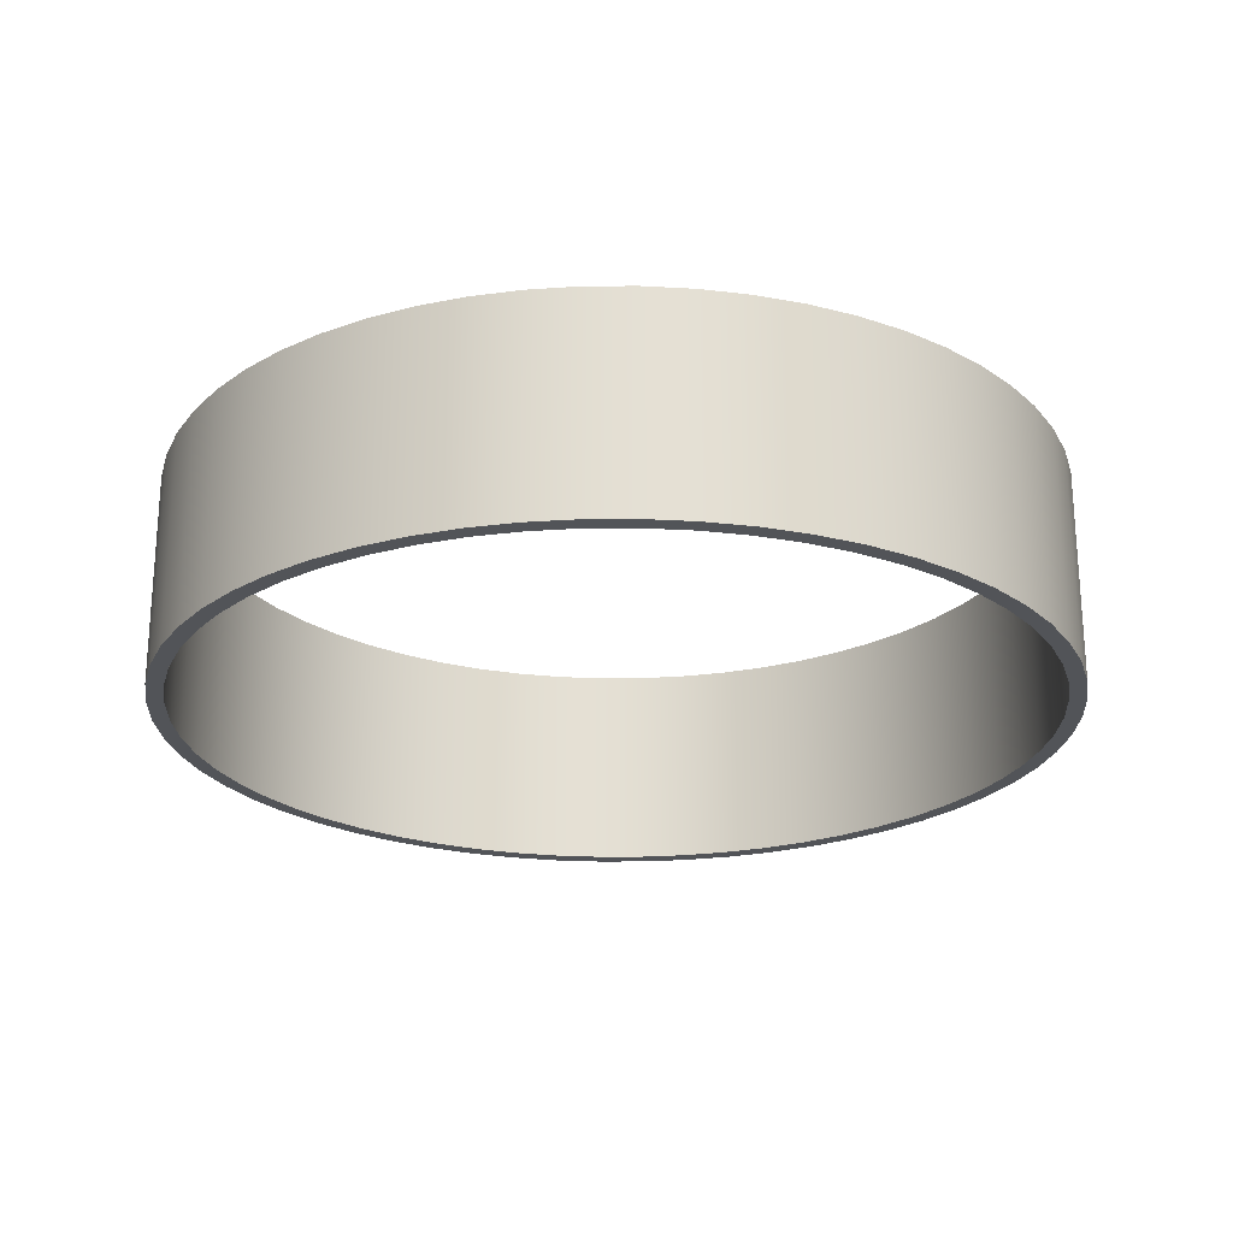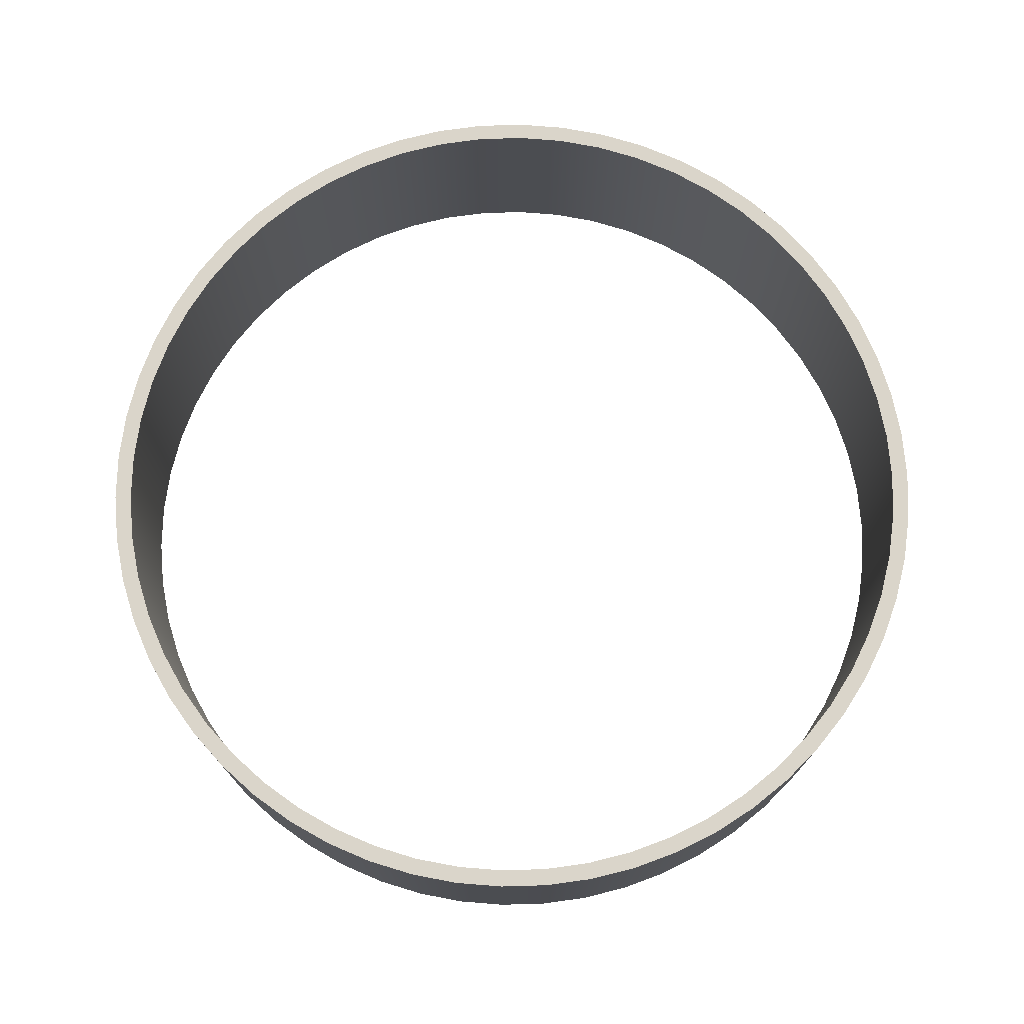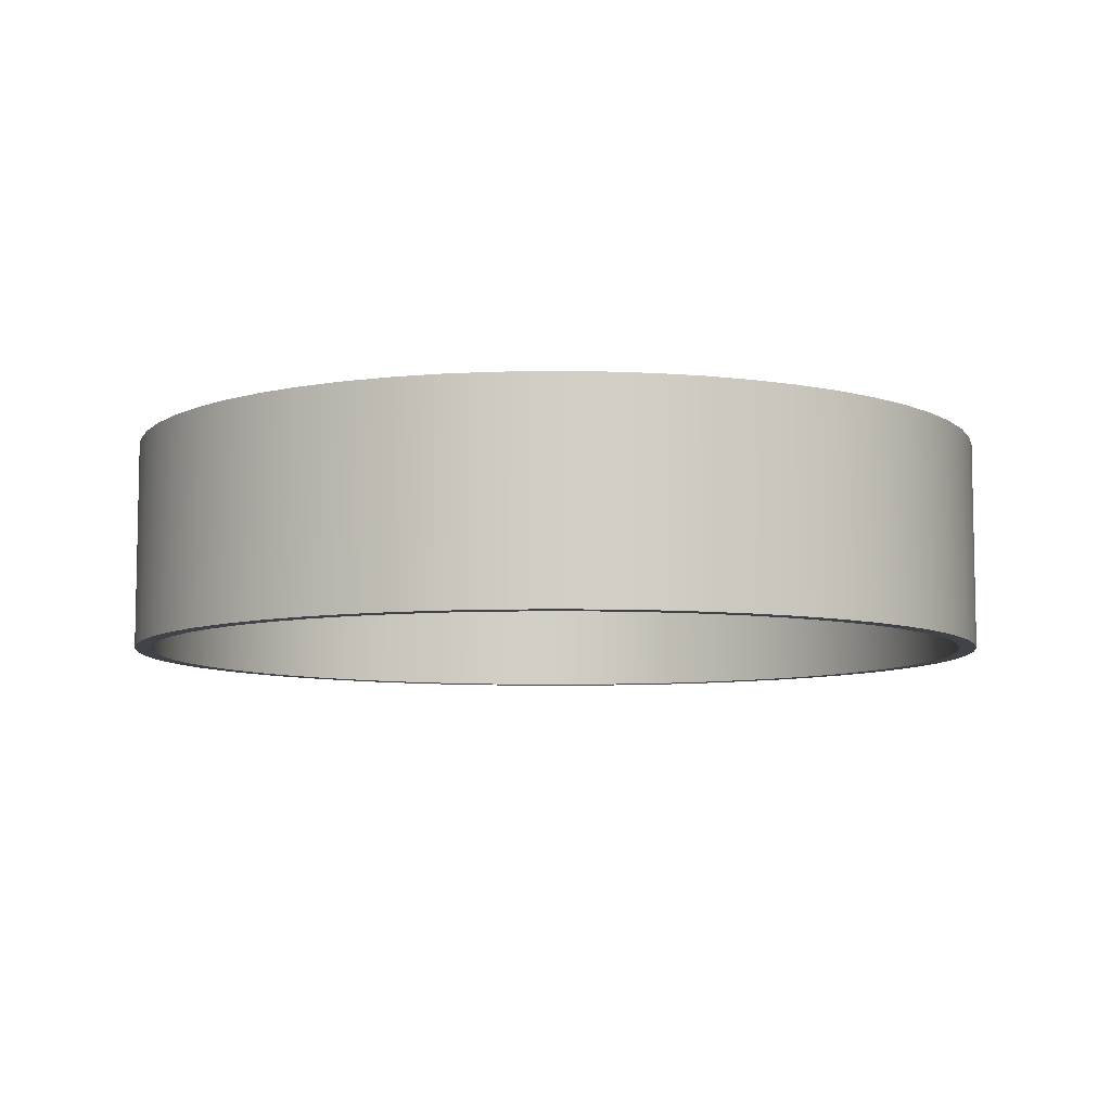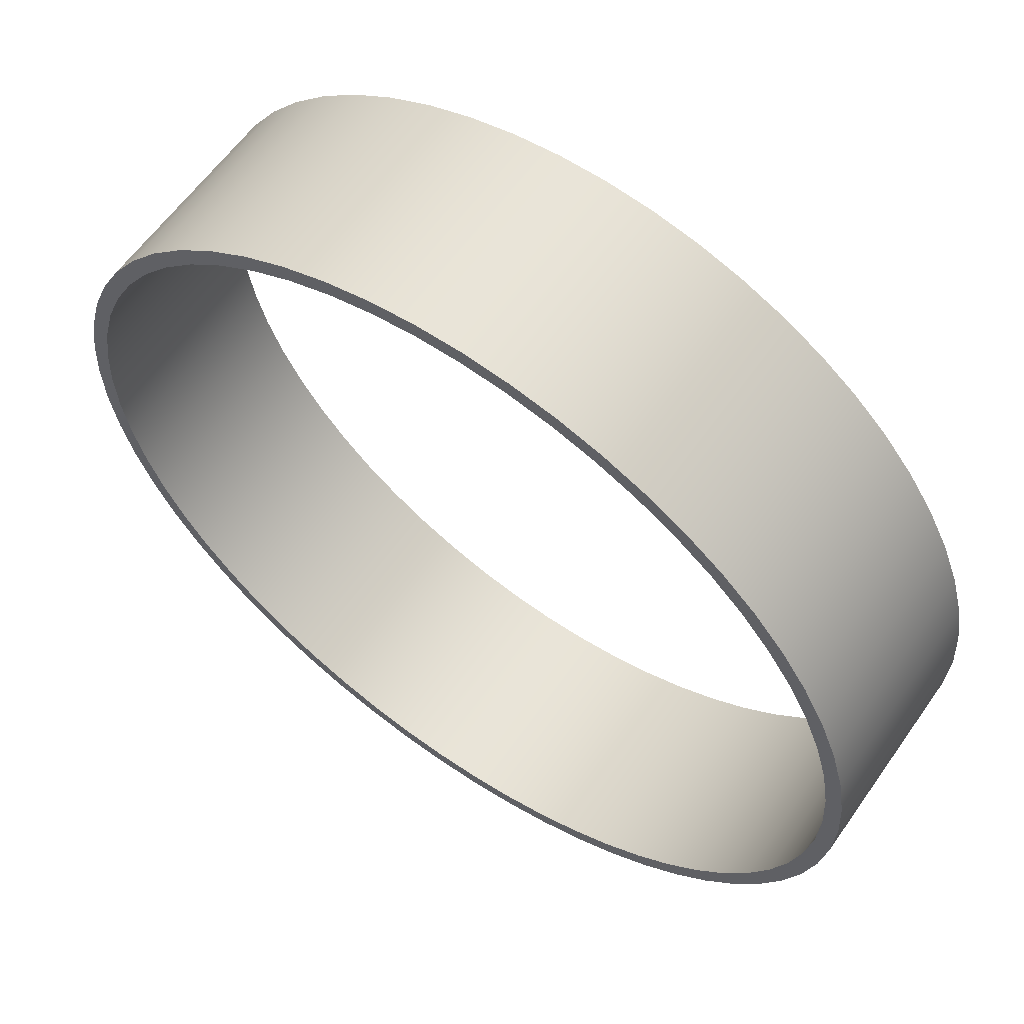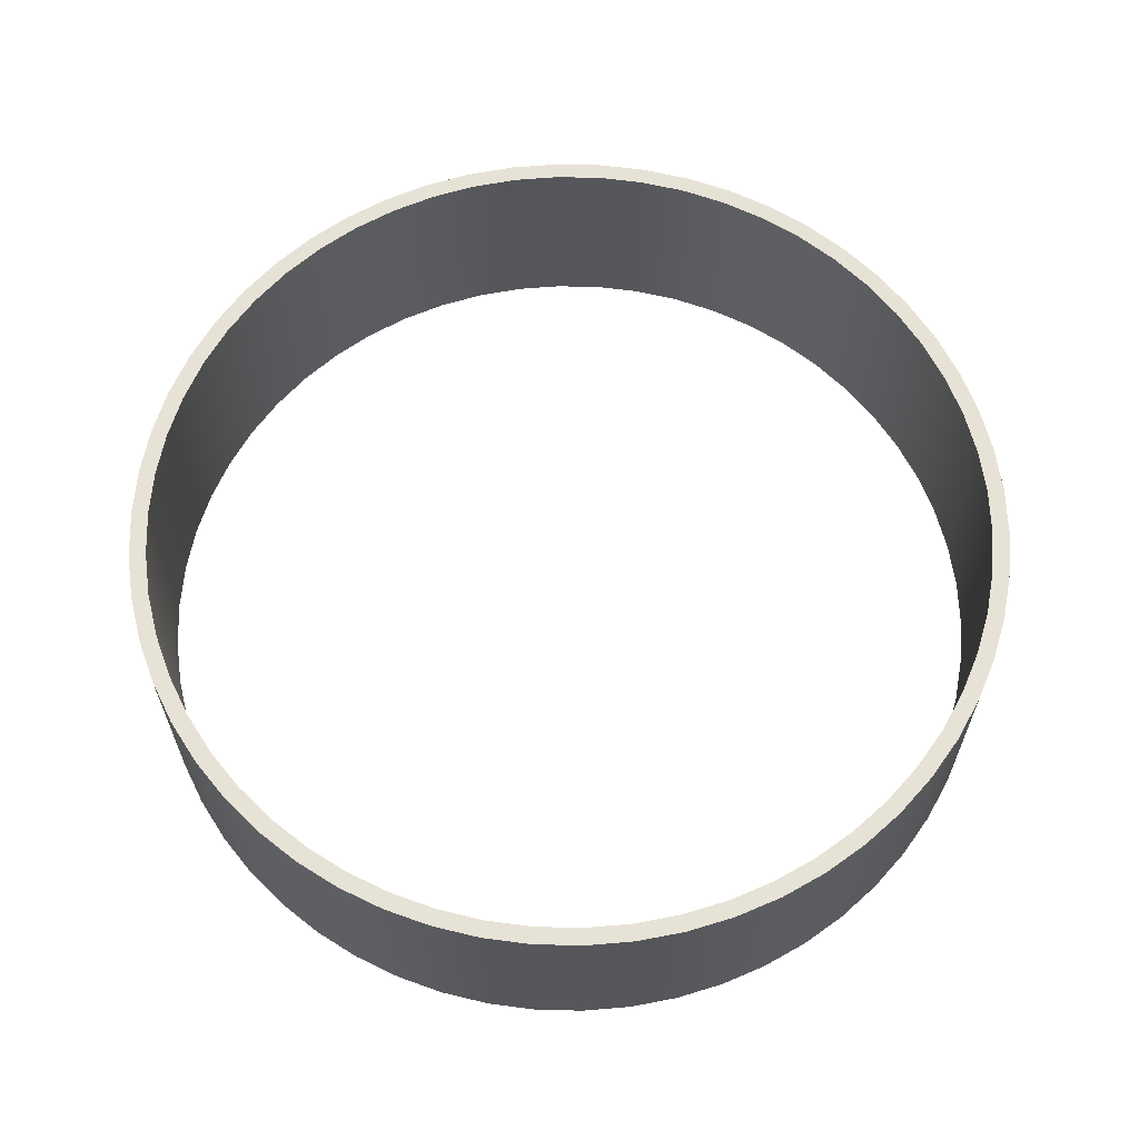
<metadata>
{"format":"obj","ext":"obj","renderer":"f3d","projection":"perspective","resolution":1024,"background":"white","views":[{"elev":-23.3,"azim":31.7,"up":"+Y"},{"elev":74.3,"azim":-32.7,"up":"+Y"},{"elev":-7.6,"azim":-20.8,"up":"+Y"},{"elev":60.4,"azim":34.9,"up":"+Z"},{"elev":63.2,"azim":44.8,"up":"+Y"}]}
</metadata>
<code>
g Part 1
v -0.04971 0 0.005406
v -0.05 0 -3.062e-18
v -0.05 0.025 -3.062e-18
v -0.04883 0 0.01075
v -0.04971 0.025 0.005406
v -0.04738 0 0.01597
v -0.04883 0.025 0.01075
v -0.04538 0 0.02099
v -0.04738 0.025 0.01597
v -0.04284 0 0.02578
v -0.04538 0.025 0.02099
v -0.0398 0 0.03026
v -0.04284 0.025 0.02578
v -0.0363 0 0.03438
v -0.0398 0.025 0.03026
v -0.03237 0 0.03811
v -0.0363 0.025 0.03438
v -0.02806 0 0.04138
v -0.03237 0.025 0.03811
v -0.02342 0 0.04418
v -0.02806 0.025 0.04138
v -0.01851 0 0.04645
v -0.02342 0.025 0.04418
v -0.01338 0 0.04818
v -0.01851 0.025 0.04645
v -0.008089 0 0.04934
v -0.01338 0.025 0.04818
v -0.002707 0 0.04993
v -0.008089 0.025 0.04934
v 0.002707 0 0.04993
v -0.002707 0.025 0.04993
v 0.008089 0 0.04934
v 0.002707 0.025 0.04993
v 0.01338 0 0.04818
v 0.008089 0.025 0.04934
v 0.01851 0 0.04645
v 0.01338 0.025 0.04818
v 0.02342 0 0.04418
v 0.01851 0.025 0.04645
v 0.02806 0 0.04138
v 0.02342 0.025 0.04418
v 0.03237 0 0.03811
v 0.02806 0.025 0.04138
v 0.0363 0 0.03438
v 0.03237 0.025 0.03811
v 0.0398 0 0.03026
v 0.0363 0.025 0.03438
v 0.04284 0 0.02578
v 0.0398 0.025 0.03026
v 0.04538 0 0.02099
v 0.04284 0.025 0.02578
v 0.04738 0 0.01597
v 0.04538 0.025 0.02099
v 0.04883 0 0.01075
v 0.04738 0.025 0.01597
v 0.04971 0 0.005406
v 0.04883 0.025 0.01075
v 0.05 0 -2.143e-17
v 0.04971 0.025 0.005406
v 0.04971 0 -0.005406
v 0.05 0.025 -9.185e-18
v 0.04883 0 -0.01075
v 0.04971 0.025 -0.005406
v 0.04738 0 -0.01597
v 0.04883 0.025 -0.01075
v 0.04538 0 -0.02099
v 0.04738 0.025 -0.01597
v 0.04284 0 -0.02578
v 0.04538 0.025 -0.02099
v 0.0398 0 -0.03026
v 0.04284 0.025 -0.02578
v 0.0363 0 -0.03438
v 0.0398 0.025 -0.03026
v 0.03237 0 -0.03811
v 0.0363 0.025 -0.03438
v 0.02806 0 -0.04138
v 0.03237 0.025 -0.03811
v 0.02342 0 -0.04418
v 0.02806 0.025 -0.04138
v 0.01851 0 -0.04645
v 0.02342 0.025 -0.04418
v 0.01338 0 -0.04818
v 0.01851 0.025 -0.04645
v 0.008089 0 -0.04934
v 0.01338 0.025 -0.04818
v 0.002707 0 -0.04993
v 0.008089 0.025 -0.04934
v -0.002707 0 -0.04993
v 0.002707 0.025 -0.04993
v -0.008089 0 -0.04934
v -0.002707 0.025 -0.04993
v -0.01338 0 -0.04818
v -0.008089 0.025 -0.04934
v -0.01851 0 -0.04645
v -0.01338 0.025 -0.04818
v -0.02342 0 -0.04418
v -0.01851 0.025 -0.04645
v -0.02806 0 -0.04138
v -0.02342 0.025 -0.04418
v -0.03237 0 -0.03811
v -0.02806 0.025 -0.04138
v -0.0363 0 -0.03438
v -0.03237 0.025 -0.03811
v -0.0398 0 -0.03026
v -0.0363 0.025 -0.03438
v -0.04284 0 -0.02578
v -0.0398 0.025 -0.03026
v -0.04538 0 -0.02099
v -0.04284 0.025 -0.02578
v -0.04738 0 -0.01597
v -0.04538 0.025 -0.02099
v -0.04883 0 -0.01075
v -0.04738 0.025 -0.01597
v -0.04971 0 -0.005406
v -0.04883 0.025 -0.01075
v -0.04971 0.025 -0.005406
v 0.03366 0.025 -0.03963
v 0.02918 0.025 -0.04304
v 0.01391 0.025 0.0501
v 0.01925 0.025 0.04831
v 0.02436 0.025 0.04594
v 0.02918 0.025 0.04304
v 0.0414 0.025 0.03147
v 0.04456 0.025 0.02681
v 0.04456 0.025 -0.02681
v 0.0414 0.025 -0.03147
v 0.03775 0.025 -0.03576
v -0.02436 0.025 -0.04594
v -0.02918 0.025 -0.04304
v -0.03366 0.025 -0.03963
v -0.03775 0.025 -0.03576
v -0.0414 0.025 -0.03147
v -0.0414 0.025 0.03147
v -0.03775 0.025 0.03576
v -0.03366 0.025 0.03963
v 0.04719 0.025 0.02183
v 0.05078 0.025 0.01118
v 0.0517 0.025 0.005622
v 0.052 0.025 -2.229e-17
v 0.01925 0.025 -0.04831
v 0.01391 0.025 -0.0501
v 0.002815 0.025 -0.05192
v -0.002815 0.025 -0.05192
v -0.04456 0.025 -0.02681
v -0.04719 0.025 -0.02183
v -0.04719 0.025 0.02183
v -0.04456 0.025 0.02681
v -0.02918 0.025 0.04304
v 0.002815 0.025 0.05192
v 0.008413 0.025 0.05131
v 0.03366 0.025 0.03963
v 0.03775 0.025 0.03576
v 0.04928 0.025 0.0166
v 0.02436 0.025 -0.04594
v 0.008413 0.025 -0.05131
v -0.008413 0.025 -0.05131
v -0.04928 0.025 -0.0166
v -0.05078 0.025 -0.01118
v -0.0517 0.025 -0.005622
v -0.052 0.025 -3.184e-18
v -0.0517 0.025 0.005622
v -0.05078 0.025 0.01118
v -0.04928 0.025 0.0166
v -0.01925 0.025 0.04831
v -0.01391 0.025 0.0501
v -0.01391 0.025 -0.0501
v -0.01925 0.025 -0.04831
v -0.02436 0.025 0.04594
v 0.0517 0.025 -0.005622
v 0.05078 0.025 -0.01118
v 0.04928 0.025 -0.0166
v 0.04719 0.025 -0.02183
v -0.008413 0.025 0.05131
v -0.002815 0.025 0.05192
v -0.052 0 -3.184e-18
v -0.0517 0 -0.005622
v -0.05078 0 -0.01118
v -0.04928 0 -0.0166
v -0.04719 0 -0.02183
v -0.04456 0 -0.02681
v -0.0414 0 -0.03147
v -0.03775 0 -0.03576
v -0.03366 0 -0.03963
v -0.02918 0 -0.04304
v -0.02436 0 -0.04594
v -0.01925 0 -0.04831
v -0.01391 0 -0.0501
v -0.008413 0 -0.05131
v -0.002815 0 -0.05192
v 0.002815 0 -0.05192
v 0.008413 0 -0.05131
v 0.01391 0 -0.0501
v 0.01925 0 -0.04831
v 0.02436 0 -0.04594
v 0.02918 0 -0.04304
v 0.03366 0 -0.03963
v 0.03775 0 -0.03576
v 0.0414 0 -0.03147
v 0.04456 0 -0.02681
v 0.04719 0 -0.02183
v 0.04928 0 -0.0166
v 0.05078 0 -0.01118
v 0.0517 0 -0.005622
v 0.052 0 -9.552e-18
v 0.0517 0 0.005622
v 0.05078 0 0.01118
v 0.04928 0 0.0166
v 0.04719 0 0.02183
v 0.04456 0 0.02681
v 0.0414 0 0.03147
v 0.03775 0 0.03576
v 0.03366 0 0.03963
v 0.02918 0 0.04304
v 0.02436 0 0.04594
v 0.01925 0 0.04831
v 0.01391 0 0.0501
v 0.008413 0 0.05131
v 0.002815 0 0.05192
v -0.002815 0 0.05192
v -0.008413 0 0.05131
v -0.01391 0 0.0501
v -0.01925 0 0.04831
v -0.02436 0 0.04594
v -0.02918 0 0.04304
v -0.03366 0 0.03963
v -0.03775 0 0.03576
v -0.0414 0 0.03147
v -0.04456 0 0.02681
v -0.04719 0 0.02183
v -0.04928 0 0.0166
v -0.05078 0 0.01118
v -0.0517 0 0.005622
o mesh0
f 1 2 3
f 4 1 5
f 6 4 7
f 8 6 9
f 10 8 11
f 12 10 13
f 14 12 15
f 16 14 17
f 18 16 19
f 20 18 21
f 22 20 23
f 24 22 25
f 26 24 27
f 28 26 29
f 30 28 31
f 32 30 33
f 34 32 35
f 36 34 37
f 38 36 39
f 40 38 41
f 42 40 43
f 44 42 45
f 46 44 47
f 48 46 49
f 50 48 51
f 52 50 53
f 54 52 55
f 56 54 57
f 58 56 59
f 60 58 61
f 62 60 63
f 64 62 65
f 66 64 67
f 68 66 69
f 70 68 71
f 72 70 73
f 74 72 75
f 76 74 77
f 78 76 79
f 80 78 81
f 82 80 83
f 84 82 85
f 86 84 87
f 88 86 89
f 90 88 91
f 92 90 93
f 94 92 95
f 96 94 97
f 98 96 99
f 100 98 101
f 102 100 103
f 104 102 105
f 106 104 107
f 108 106 109
f 110 108 111
f 112 110 113
f 114 112 115
f 2 114 116
f 116 3 2
f 115 116 114
f 113 115 112
f 111 113 110
f 109 111 108
f 107 109 106
f 105 107 104
f 103 105 102
f 101 103 100
f 99 101 98
f 97 99 96
f 95 97 94
f 93 95 92
f 91 93 90
f 89 91 88
f 87 89 86
f 85 87 84
f 83 85 82
f 81 83 80
f 79 81 78
f 77 79 76
f 75 77 74
f 73 75 72
f 71 73 70
f 69 71 68
f 67 69 66
f 65 67 64
f 63 65 62
f 61 63 60
f 59 61 58
f 57 59 56
f 55 57 54
f 53 55 52
f 51 53 50
f 49 51 48
f 47 49 46
f 45 47 44
f 43 45 42
f 41 43 40
f 39 41 38
f 37 39 36
f 35 37 34
f 33 35 32
f 31 33 30
f 29 31 28
f 27 29 26
f 25 27 24
f 23 25 22
f 21 23 20
f 19 21 18
f 17 19 16
f 15 17 14
f 13 15 12
f 11 13 10
f 9 11 8
f 7 9 6
f 5 7 4
f 3 5 1
o mesh1
f 117 77 75
f 117 118 79
f 119 37 35
f 120 39 37
f 121 41 39
f 121 122 43
f 123 49 47
f 123 124 51
f 125 71 69
f 126 73 71
f 127 75 73
f 79 77 117
f 128 129 101
f 129 130 103
f 130 131 105
f 131 132 107
f 133 134 17
f 135 19 17
f 37 119 120
f 43 41 121
f 51 49 123
f 124 136 53
f 137 138 59
f 139 61 59
f 71 125 126
f 75 127 117
f 140 83 81
f 140 141 85
f 142 89 87
f 142 143 91
f 103 101 129
f 107 105 131
f 144 109 107
f 145 111 109
f 146 147 13
f 147 133 15
f 17 134 135
f 135 148 21
f 149 150 35
f 39 120 121
f 122 151 45
f 152 47 45
f 53 51 124
f 136 153 55
f 137 57 55
f 59 138 139
f 73 126 127
f 154 81 79
f 85 83 140
f 141 155 87
f 91 89 142
f 143 156 93
f 105 103 130
f 109 144 145
f 145 157 113
f 157 158 115
f 159 116 115
f 159 160 3
f 161 5 3
f 161 162 7
f 163 9 7
f 163 146 11
f 15 13 147
f 21 19 135
f 164 25 23
f 164 165 27
f 35 150 119
f 45 151 152
f 55 53 136
f 59 57 137
f 79 118 154
f 87 85 141
f 93 91 143
f 156 166 95
f 167 97 95
f 167 128 99
f 107 132 144
f 115 113 157
f 3 116 159
f 7 5 161
f 11 9 163
f 17 15 133
f 168 23 21
f 27 25 164
f 45 43 122
f 55 153 137
f 169 63 61
f 169 170 65
f 171 67 65
f 171 172 69
f 81 154 140
f 95 93 156
f 99 97 167
f 113 111 145
f 3 160 161
f 13 11 146
f 23 168 164
f 173 29 27
f 174 31 29
f 174 149 33
f 47 152 123
f 65 63 169
f 69 67 171
f 87 155 142
f 101 99 128
f 7 162 163
f 27 165 173
f 33 31 174
f 61 139 169
f 69 172 125
f 115 158 159
f 29 173 174
f 65 170 171
f 21 148 168
f 95 166 167
f 35 33 149
o mesh2
f 175 160 159
f 176 159 158
f 177 158 157
f 178 157 145
f 179 145 144
f 180 144 132
f 181 132 131
f 182 131 130
f 183 130 129
f 184 129 128
f 185 128 167
f 186 167 166
f 187 166 156
f 188 156 143
f 189 143 142
f 190 142 155
f 191 155 141
f 192 141 140
f 193 140 154
f 194 154 118
f 195 118 117
f 196 117 127
f 197 127 126
f 198 126 125
f 199 125 172
f 200 172 171
f 201 171 170
f 202 170 169
f 203 169 139
f 204 139 138
f 205 138 137
f 206 137 153
f 207 153 136
f 208 136 124
f 209 124 123
f 210 123 152
f 211 152 151
f 212 151 122
f 213 122 121
f 214 121 120
f 215 120 119
f 216 119 150
f 217 150 149
f 218 149 174
f 219 174 173
f 220 173 165
f 221 165 164
f 222 164 168
f 223 168 148
f 224 148 135
f 225 135 134
f 226 134 133
f 227 133 147
f 228 147 146
f 229 146 163
f 230 163 162
f 231 162 161
f 232 161 160
f 160 175 232
f 161 232 231
f 162 231 230
f 163 230 229
f 146 229 228
f 147 228 227
f 133 227 226
f 134 226 225
f 135 225 224
f 148 224 223
f 168 223 222
f 164 222 221
f 165 221 220
f 173 220 219
f 174 219 218
f 149 218 217
f 150 217 216
f 119 216 215
f 120 215 214
f 121 214 213
f 122 213 212
f 151 212 211
f 152 211 210
f 123 210 209
f 124 209 208
f 136 208 207
f 153 207 206
f 137 206 205
f 138 205 204
f 139 204 203
f 169 203 202
f 170 202 201
f 171 201 200
f 172 200 199
f 125 199 198
f 126 198 197
f 127 197 196
f 117 196 195
f 118 195 194
f 154 194 193
f 140 193 192
f 141 192 191
f 155 191 190
f 142 190 189
f 143 189 188
f 156 188 187
f 166 187 186
f 167 186 185
f 128 185 184
f 129 184 183
f 130 183 182
f 131 182 181
f 132 181 180
f 144 180 179
f 145 179 178
f 157 178 177
f 158 177 176
f 159 176 175
o mesh3
f 214 38 40
f 214 215 36
f 36 38 214
f 215 216 34
f 205 56 58
f 205 206 54
f 211 212 42
f 213 40 42
f 34 36 215
f 216 217 32
f 218 30 32
f 219 28 30
f 222 22 24
f 222 223 20
f 224 225 16
f 225 226 14
f 54 56 205
f 206 207 52
f 210 46 48
f 210 211 44
f 42 212 213
f 32 34 216
f 30 218 219
f 219 220 26
f 20 22 222
f 223 224 18
f 14 16 225
f 227 12 14
f 228 10 12
f 229 8 10
f 193 80 82
f 193 194 78
f 52 54 206
f 207 208 50
f 209 48 50
f 44 46 210
f 40 213 214
f 26 28 219
f 220 221 24
f 18 20 223
f 14 226 227
f 10 228 229
f 230 6 8
f 230 231 4
f 182 102 104
f 183 100 102
f 192 82 84
f 78 80 193
f 196 74 76
f 196 197 72
f 50 52 207
f 48 209 210
f 32 217 218
f 24 221 222
f 12 227 228
f 4 6 230
f 232 1 4
f 232 175 2
f 178 110 112
f 179 108 110
f 179 180 106
f 180 181 104
f 102 182 183
f 184 98 100
f 82 192 193
f 194 195 76
f 72 74 196
f 197 198 70
f 203 60 62
f 204 58 60
f 50 208 209
f 24 26 220
f 8 229 230
f 2 1 232
f 176 114 2
f 176 177 112
f 110 178 179
f 104 106 180
f 100 183 184
f 185 96 98
f 76 78 194
f 70 72 197
f 198 199 68
f 199 200 66
f 60 203 204
f 42 44 211
f 4 231 232
f 112 114 176
f 106 108 179
f 98 184 185
f 186 94 96
f 186 187 92
f 76 195 196
f 66 68 199
f 58 204 205
f 2 175 176
f 104 181 182
f 92 94 186
f 189 88 90
f 190 86 88
f 190 191 84
f 68 70 198
f 201 64 66
f 201 202 62
f 16 18 224
f 96 185 186
f 188 90 92
f 88 189 190
f 84 191 192
f 62 64 201
f 112 177 178
f 90 188 189
f 66 200 201
f 92 187 188
f 62 202 203
f 84 86 190

</code>
